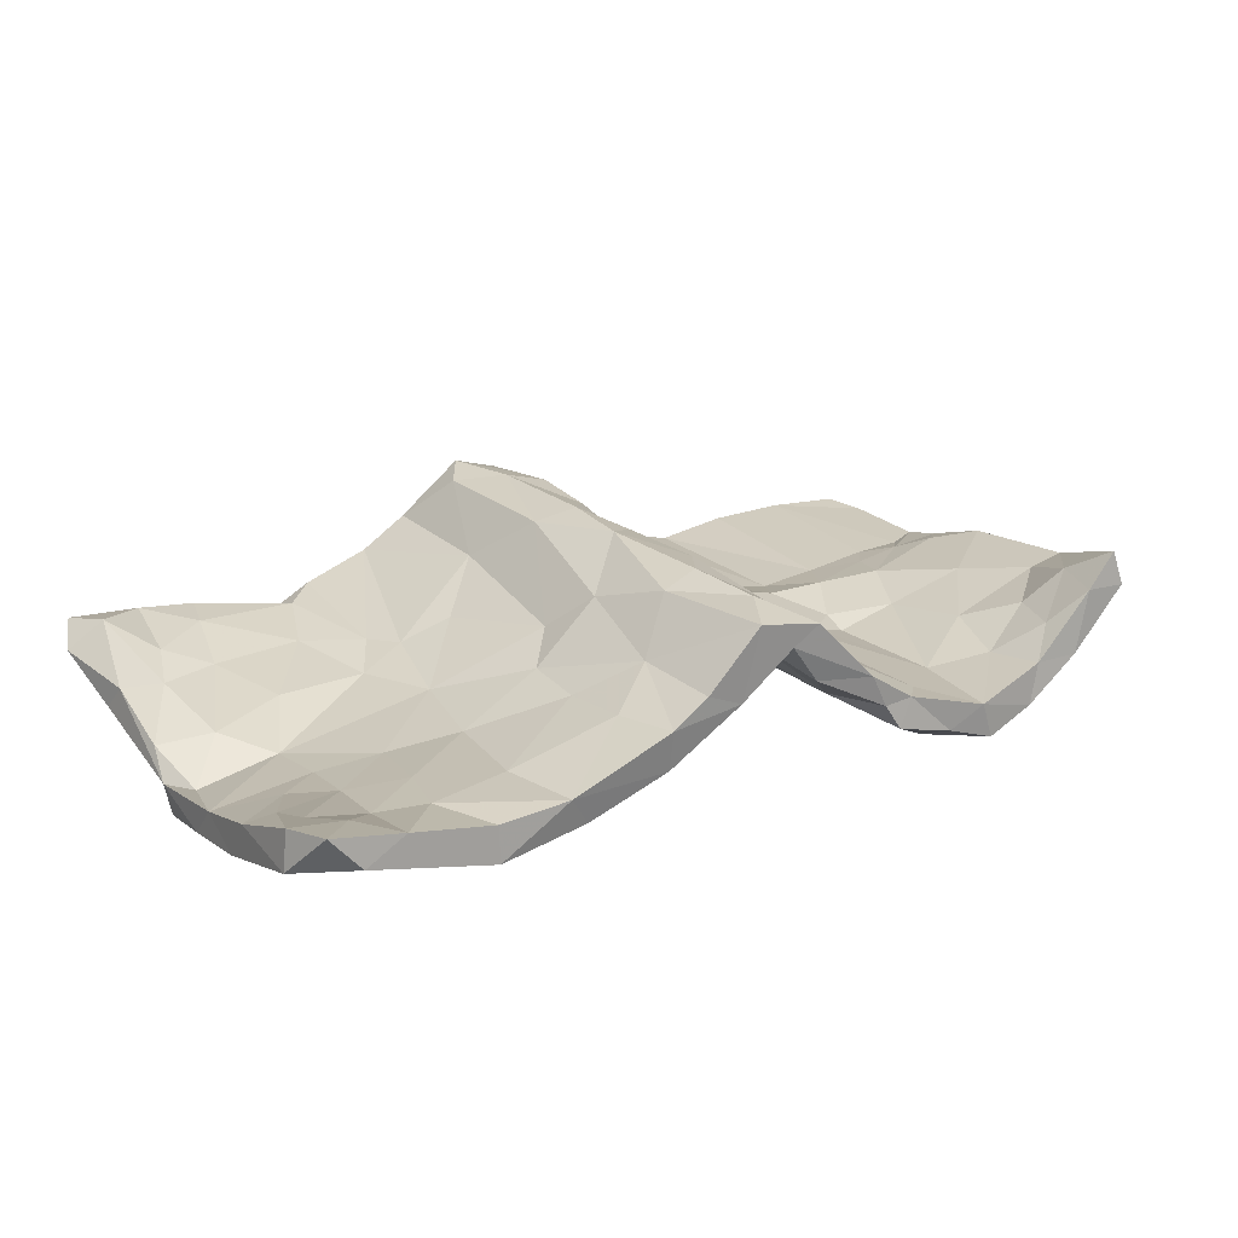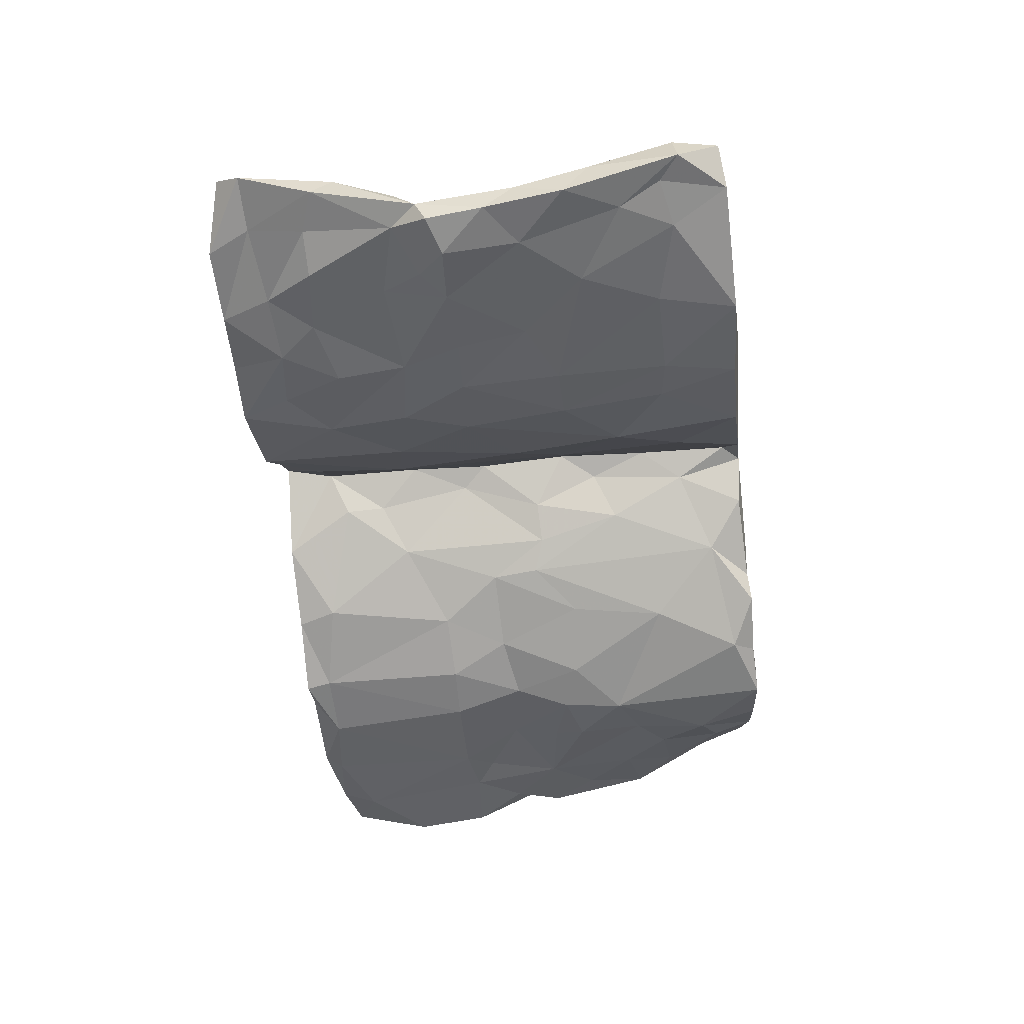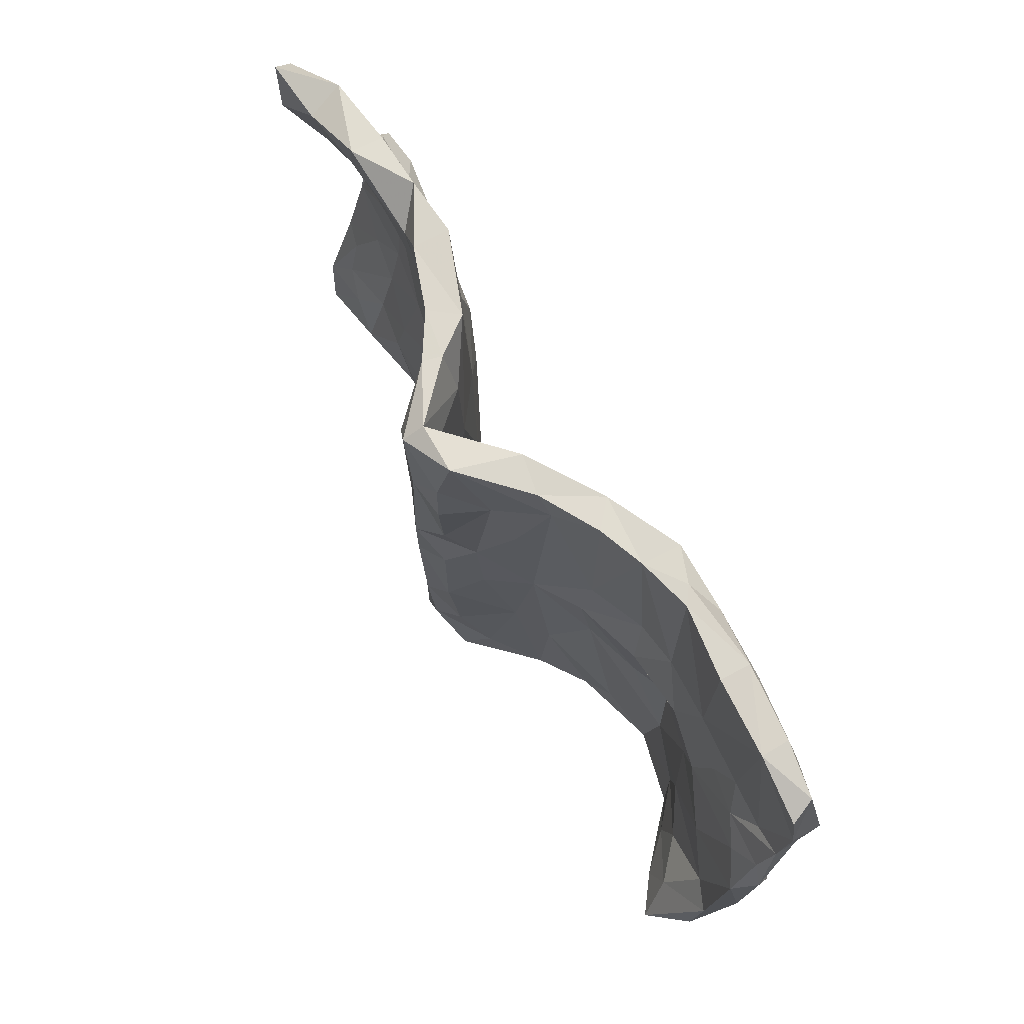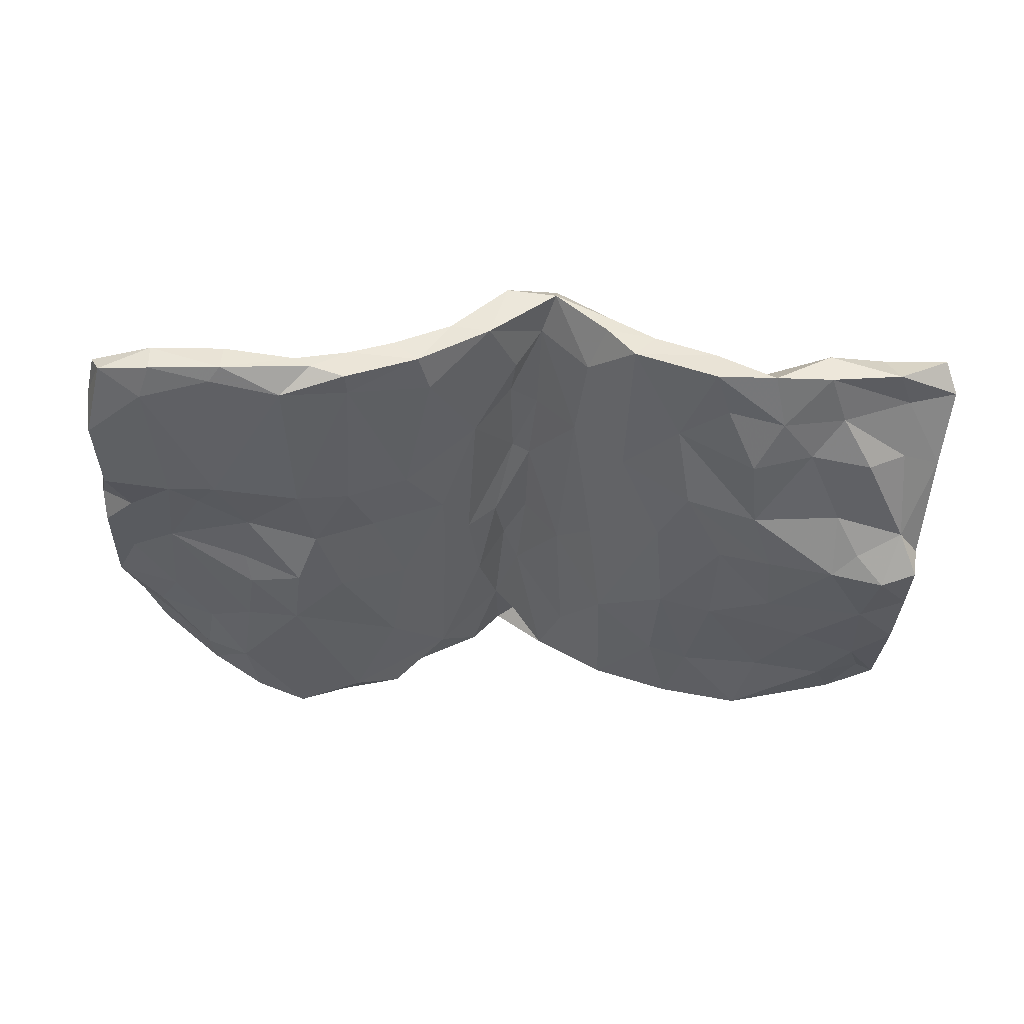
<metadata>
{"format":"obj","ext":"obj","renderer":"f3d","projection":"perspective","resolution":1024,"background":"white","views":[{"elev":21.5,"azim":-34.2,"up":"+Z"},{"elev":-50.6,"azim":-83.5,"up":"+Z"},{"elev":69.5,"azim":60.6,"up":"+Y"},{"elev":-42.1,"azim":175.9,"up":"+Z"}]}
</metadata>
<code>
v 0.6988 -0.416 0.1347
v 0.7637 -0.2341 0.0647
v 0.7129 -0.2186 0.044
v 0.7576 -0.3412 0.07942
v 0.7976 0.03742 0.006764
v 0.6729 -0.3334 0.08538
v 0.7159 -0.423 0.07586
v 0.7742 -0.01924 0.04081
v 0.6332 -0.4308 0.08542
v 0.7844 -0.1968 0.0119
v 0.7729 0.09231 0.003562
v 0.7036 -0.2653 -0.005675
v 0.793 0.3313 -0.01816
v 0.7812 0.1697 -0.01758
v 0.7901 -0.01231 -0.02185
v 0.6666 -0.1775 -0.03704
v 0.7455 -0.09113 -0.01669
v 0.7264 0.148 -0.02117
v 0.7233 0.0494 0.01664
v 0.6096 -0.3054 0.02976
v 0.646 -0.1096 0.02171
v 0.5779 -0.3938 0.029
v 0.7631 0.4205 -0.05632
v 0.7802 0.4027 -0.01608
v 0.7884 0.2848 -0.07697
v 0.7719 0.1544 -0.07737
v 0.7335 0.06697 -0.0505
v 0.6789 0.09288 -0.004057
v 0.6876 -0.3543 0.03034
v 0.6727 0.4407 -0.06894
v 0.6017 -0.44 -0.01468
v 0.6638 -0.01535 -0.05011
v 0.6113 -0.3677 -0.03242
v 0.6911 0.3794 -0.08031
v 0.569 0.01646 -0.004296
v 0.6745 0.4425 -0.02064
v 0.6022 0.09926 -0.0181
v 0.648 0.1553 -0.02629
v 0.655 0.1451 -0.08139
v 0.5456 0.4541 -0.02574
v 0.521 -0.08213 -0.02524
v 0.5672 0.4292 -0.08423
v 0.5235 -0.4369 -0.01369
v 0.5291 0.1499 -0.03635
v 0.5116 -0.3384 -0.02572
v 0.5298 -0.3379 -0.08527
v 0.4768 0.05954 -0.02028
v 0.5456 -0.2237 -0.006867
v 0.604 0.1099 -0.07528
v 0.5205 -0.03445 -0.08153
v 0.5698 0.1587 -0.08955
v 0.5141 0.05017 -0.0702
v 0.5028 -0.4444 -0.07986
v 0.5184 -0.2059 -0.08152
v 0.5982 -0.2558 -0.05176
v 0.4195 0.1448 -0.04174
v 0.4213 0.455 -0.04151
v 0.5079 -0.08927 -0.09693
v 0.4223 -0.02857 -0.04157
v 0.4187 -0.07316 -0.0549
v 0.3843 0.02997 -0.08611
v 0.4163 -0.06454 -0.1062
v 0.3447 -0.09294 -0.02851
v 0.5474 0.4585 -0.07642
v 0.3288 0.4534 -0.01769
v 0.3913 -0.4549 -0.04718
v 0.3585 0.04808 -0.01193
v 0.3435 0.1507 -0.0298
v 0.2463 -0.446 -0.002061
v 0.4235 -0.2847 -0.05184
v 0.03751 -0.1581 0.1835
v 0.413 -0.4531 -0.1091
v 0.04269 0.2752 0.1907
v 0.2462 0.1497 0.01094
v 0.4448 0.4134 -0.09405
v 0.417 0.1558 -0.09977
v 0.03152 0.004922 0.1815
v 0.03903 0.1536 0.1823
v 0.2475 -0.07821 0.005893
v 0.3025 -0.3868 -0.01993
v -0.005933 -0.3706 0.1935
v 0.0341 0.351 0.1857
v 0.4219 -0.1708 -0.1145
v 0.2508 0.4545 0.01179
v -0.01797 0.3026 0.2038
v 0.2359 0.04055 0.02264
v 0.08444 -0.4125 0.1246
v 0.09326 0.3203 0.1196
v 0.0437 -0.3178 0.1659
v 0.08328 -0.03979 0.1321
v 0.393 0.4575 -0.06183
v 0.1503 0.01632 0.06859
v 0.07248 0.09036 0.139
v -0.03029 -0.0419 0.2035
v 0.1285 0.2298 0.09263
v -0.01817 -0.2428 0.2001
v 0.3323 0.4579 -0.08366
v 0.1249 -0.1858 0.08966
v 0.05329 -0.4544 0.1644
v 0.1747 -0.2599 0.04543
v 0.1746 0.3999 0.05417
v 0.1505 0.4517 0.06673
v 0.1614 -0.4528 0.05389
v -0.07683 -0.2449 0.1775
v 0.04901 0.4566 0.1668
v 0.2201 -0.4539 -0.04669
v -0.02134 0.07966 0.2082
v 0.3242 0.153 -0.08494
v 0.3335 -0.09145 -0.09147
v 0.3273 -0.4503 -0.07839
v 0.2773 0.04916 -0.05678
v 0.2303 -0.2685 -0.05641
v 0.2181 0.1559 -0.03943
v 0.01923 -0.3324 0.1073
v 0.2067 0.4539 -0.02613
v 0.1922 -0.4497 -0.003447
v 0.3272 0.4135 -0.07766
v 0.2996 -0.4131 -0.09102
v 0.03025 0.2651 0.1063
v 0.01418 -0.1631 0.1279
v 0.00697 -0.4523 0.1355
v -0.0232 -0.4212 0.1373
v -0.02074 0.3669 0.1603
v 0.2137 -0.1028 -0.04009
v -0.02543 0.1942 0.1517
v 0.05891 -0.4446 0.06796
v 0.01428 0.09646 0.1274
v 0.146 0.05113 -0.001627
v 0.06169 -0.1985 0.05843
v 0.03868 -0.04605 0.08459
v -0.02078 0.05495 0.1483
v 0.1264 -0.383 0.01096
v 0.138 -0.03147 0.0008483
v 0.02498 0.3346 0.09778
v 0.09371 0.2218 0.03904
v 0.183 0.3852 -0.0253
v -0.05513 -0.455 0.1861
v 0.09167 -0.04921 0.03729
v 0.08103 0.4567 0.05406
v -0.08344 0.369 0.1873
v -0.02594 -0.1014 0.1512
v -0.02029 -0.2615 0.1466
v -0.07798 0.1167 0.1838
v -0.04467 0.4264 0.2014
v -0.03996 0.4502 0.1659
v -0.09469 0.2102 0.06725
v -0.1166 -0.1163 0.1361
v -0.1415 0.4471 0.1132
v -0.141 0.2219 0.107
v -0.144 -0.4504 0.09438
v -0.08979 -0.1087 0.07354
v -0.1047 0.365 0.06972
v -0.1172 -0.3332 0.04359
v -0.1318 0.4504 0.08043
v -0.1666 -0.05084 0.07629
v -0.1467 -0.2953 0.09706
v -0.2284 0.138 0.04417
v -0.1837 -0.2197 -0.009781
v -0.0815 -0.4478 0.067
v -0.147 -0.02413 0.01638
v -0.2045 -0.4507 0.0557
v -0.2179 0.4491 0.0655
v -0.2321 -0.2279 0.03849
v -0.2229 -0.1146 0.04055
v -0.2298 -0.3468 0.04943
v -0.1793 0.4532 0.01791
v -0.3281 0.4502 0.02752
v -0.2684 0.05126 -0.04923
v -0.2758 0.3049 -0.02864
v -0.1865 0.1896 0.001463
v -0.3359 0.2264 0.0008176
v -0.2055 -0.441 -0.01003
v -0.3231 0.4582 -0.03535
v -0.2983 -0.3065 -0.04452
v -0.3997 -0.3164 -0.005963
v -0.3813 0.4009 0.01768
v -0.3443 -0.4407 -0.05297
v -0.3356 0.01968 -0.01499
v -0.3681 -0.1384 -0.01886
v -0.3042 0.1681 0.007397
v -0.3567 0.3733 -0.03825
v -0.2965 -0.128 -0.06479
v -0.3765 -0.4512 -0.003631
v -0.5334 0.4552 0.03351
v -0.4265 0.2897 -0.002963
v -0.4905 -0.4456 -0.07278
v -0.3856 0.1431 -0.01916
v -0.3108 0.1606 -0.06235
v -0.4299 0.4551 -0.02799
v -0.4906 -0.4421 -0.01356
v -0.4583 0.3603 -0.05121
v -0.3921 -0.1271 -0.09085
v -0.4837 -0.1011 -0.03823
v -0.3717 -0.316 -0.06181
v -0.4168 0.2647 -0.07127
v -0.5541 0.3863 0.02904
v -0.5122 -0.2408 -0.01526
v -0.6393 0.4318 0.05525
v -0.5388 -0.3422 -0.008084
v -0.6287 -0.4401 0.01327
v -0.5314 0.4538 -0.02341
v -0.5815 0.2744 -0.002216
v -0.3868 0.04441 -0.09049
v -0.6549 0.3101 0.02764
v -0.5912 0.03321 -0.06353
v -0.5212 0.2924 -0.05948
v -0.6577 0.4546 -0.006931
v -0.5696 0.3662 -0.03517
v -0.691 0.3816 0.003235
v -0.4817 0.03979 -0.1048
v -0.4378 0.142 -0.0855
v -0.5298 0.1526 -0.02473
v -0.7451 -0.4344 0.03503
v -0.5187 -0.3147 -0.0689
v -0.5939 0.1541 -0.08037
v -0.5998 0.04346 -0.1276
v -0.7245 0.3639 0.07587
v -0.6143 -0.3065 -0.01717
v -0.7575 0.4295 0.06503
v -0.6746 -0.3601 0.01179
v -0.598 -0.1833 -0.03649
v -0.5905 -0.1854 -0.09425
v -0.6991 0.2804 -0.03287
v -0.7125 -0.3005 0.001656
v -0.6308 0.2791 -0.06635
v -0.6829 0.2363 0.002389
v -0.7603 0.2218 0.01738
v -0.7798 0.3842 0.02959
v -0.5002 -0.07972 -0.1028
v -0.7088 -0.26 -0.0727
v -0.6566 -0.3479 -0.06034
v -0.5876 -0.07653 -0.05217
v -0.6603 0.1032 -0.03666
v -0.7198 -0.2285 -0.01813
v -0.766 -0.357 0.02407
v -0.6636 -0.1356 -0.04291
v -0.7683 0.2569 -0.0239
v -0.6962 -0.4421 -0.02194
v -0.7761 -0.3629 -0.0379
v -0.7605 -0.08842 -0.06355
v -0.7657 -0.2144 -0.02956
v -0.7368 -0.3302 -0.04757
v -0.7265 0.03533 -0.08867
v -0.7536 0.1168 -0.03968
v -0.6839 -0.08872 -0.1133
v -0.7653 -0.1695 -0.09723
v -0.6412 0.08465 -0.1134
v -0.7605 0.07654 -0.08589
v -0.7601 -0.037 -0.1184
v -0.6951 0.03748 -0.1434
v -0.7568 0.05765 -0.1305
v -0.7207 0.1226 -0.08726
f 65 97 115
f 139 123 145
f 145 105 139
f 102 115 139
f 105 102 139
f 134 139 136
f 139 115 136
f 97 117 115
f 123 125 146
f 115 117 136
f 140 144 148
f 140 148 149
f 144 145 148
f 145 123 152
f 148 145 154
f 149 148 162
f 148 154 162
f 162 154 166
f 154 145 152
f 154 152 166
f 169 170 188
f 162 166 167
f 176 167 189
f 167 173 189
f 167 166 173
f 166 169 173
f 184 189 201
f 196 176 184
f 176 189 184
f 173 191 189
f 173 169 181
f 173 181 191
f 196 184 198
f 207 198 184
f 184 201 207
f 191 208 201
f 201 208 209
f 189 191 201
f 217 198 219
f 219 207 228
f 101 102 105
f 219 198 207
f 207 209 228
f 207 201 209
f 126 103 121
f 126 121 114
f 121 122 114
f 122 121 159
f 121 137 159
f 137 156 150
f 66 110 72
f 69 66 80
f 66 70 80
f 66 69 110
f 69 103 116
f 103 69 100
f 116 103 126
f 103 99 121
f 87 99 103
f 98 87 103
f 99 137 121
f 89 81 87
f 81 99 87
f 99 81 137
f 53 66 72
f 46 53 72
f 53 43 66
f 43 45 66
f 43 22 45
f 31 43 53
f 29 7 31
f 7 9 31
f 9 22 43
f 9 43 31
f 7 1 9
f 9 6 22
f 1 6 9
f 238 239 242
f 238 213 239
f 235 239 213
f 186 238 231
f 200 220 213
f 213 220 235
f 200 213 238
f 190 200 186
f 200 190 199
f 186 200 238
f 177 183 186
f 186 183 190
f 190 183 199
f 183 175 199
f 174 172 177
f 177 172 183
f 161 165 183
f 161 183 172
f 153 159 172
f 159 161 172
f 150 161 159
f 137 150 159
f 118 106 132
f 110 106 118
f 118 132 112
f 116 126 132
f 106 116 132
f 106 69 116
f 118 72 110
f 110 69 106
f 248 237 252
f 225 252 223
f 215 252 225
f 228 209 237
f 85 82 144
f 209 208 223
f 24 13 23
f 30 36 23
f 36 24 23
f 23 34 30
f 40 64 57
f 40 36 64
f 36 30 64
f 64 30 42
f 65 57 91
f 91 57 64
f 64 42 75
f 144 82 105
f 105 82 88
f 105 88 101
f 101 84 102
f 102 84 115
f 84 65 115
f 65 91 97
f 91 75 97
f 91 64 75
f 144 105 145
f 237 223 252
f 211 215 206
f 206 215 225
f 206 195 211
f 212 202 233
f 169 211 195
f 169 188 211
f 187 185 212
f 187 171 185
f 149 180 157
f 117 108 113
f 113 135 136
f 117 76 108
f 68 65 74
f 74 101 92
f 95 92 101
f 88 93 95
f 78 93 88
f 73 78 88
f 78 73 85
f 75 51 76
f 34 39 51
f 38 36 44
f 18 36 38
f 13 14 25
f 13 18 14
f 233 202 226
f 113 128 135
f 127 125 119
f 120 141 130
f 94 143 147
f 143 155 147
f 104 94 147
f 50 58 62
f 61 62 109
f 100 79 92
f 98 100 92
f 92 90 98
f 77 71 90
f 96 71 94
f 60 59 63
f 41 59 60
f 50 32 58
f 41 35 59
f 21 35 41
f 15 10 17
f 5 8 15
f 15 8 10
f 15 17 32
f 21 8 19
f 229 222 245
f 245 230 246
f 241 240 246
f 229 192 222
f 221 232 236
f 179 193 197
f 164 178 179
f 164 179 163
f 151 158 160
f 3 8 21
f 86 67 68
f 236 240 241
f 249 245 246
f 71 77 94
f 111 109 124
f 147 155 164
f 164 155 178
f 168 158 182
f 179 178 193
f 221 193 232
f 210 229 216
f 232 205 240
f 236 232 240
f 216 229 245
f 240 249 246
f 19 35 21
f 27 15 32
f 35 47 59
f 52 32 50
f 67 59 47
f 52 50 62
f 61 52 62
f 77 107 94
f 143 94 107
f 77 90 93
f 90 92 93
f 79 86 92
f 63 86 79
f 59 67 63
f 63 67 86
f 131 127 130
f 131 141 151
f 107 77 93
f 52 61 76
f 47 56 67
f 39 32 49
f 27 32 39
f 28 37 35
f 5 27 26
f 5 15 27
f 14 11 5
f 11 14 28
f 19 11 28
f 35 19 28
f 8 5 11
f 251 250 249
f 250 245 249
f 249 248 251
f 240 243 248
f 240 248 249
f 216 245 250
f 205 243 240
f 203 229 210
f 229 203 192
f 178 205 193
f 193 205 232
f 168 182 203
f 160 158 168
f 155 157 178
f 146 151 160
f 146 131 151
f 61 109 111
f 128 111 124
f 138 128 133
f 32 52 49
f 47 35 37
f 19 8 11
f 203 182 192
f 124 133 128
f 218 220 200
f 235 220 224
f 194 186 214
f 200 199 218
f 194 177 186
f 174 177 194
f 183 165 175
f 158 172 174
f 158 153 172
f 165 163 175
f 161 156 165
f 150 156 161
f 142 159 153
f 112 132 133
f 126 114 132
f 142 114 122
f 81 104 137
f 137 104 156
f 72 118 83
f 69 80 100
f 100 98 103
f 81 96 104
f 89 96 81
f 83 46 72
f 33 31 46
f 29 31 33
f 12 29 33
f 22 20 45
f 22 6 20
f 29 4 7
f 1 2 6
f 2 1 4
f 1 7 4
f 231 238 242
f 142 122 159
f 45 70 66
f 46 31 53
f 156 164 163
f 147 164 156
f 78 107 93
f 111 128 113
f 178 180 187
f 37 38 44
f 39 49 51
f 34 26 39
f 47 44 56
f 67 56 68
f 51 52 76
f 49 52 51
f 78 85 107
f 86 74 92
f 86 68 74
f 107 85 143
f 125 127 131
f 127 119 135
f 135 128 138
f 108 111 113
f 125 131 146
f 170 146 160
f 178 157 180
f 188 170 168
f 180 171 187
f 244 233 226
f 215 211 216
f 248 244 227
f 248 227 237
f 226 227 244
f 252 215 247
f 248 252 251
f 109 112 124
f 129 130 138
f 129 120 130
f 141 142 151
f 58 83 62
f 62 83 109
f 90 71 98
f 96 94 104
f 32 54 58
f 70 60 63
f 70 41 60
f 16 54 32
f 17 16 32
f 21 41 48
f 10 16 17
f 8 2 10
f 245 222 230
f 239 241 246
f 234 236 241
f 192 214 222
f 221 234 224
f 234 221 236
f 182 194 192
f 192 194 214
f 197 193 221
f 158 174 182
f 197 175 179
f 175 163 179
f 48 41 70
f 197 221 218
f 218 221 224
f 227 217 228
f 217 219 228
f 191 206 208
f 204 198 217
f 196 198 204
f 176 196 185
f 185 196 202
f 171 167 176
f 162 167 171
f 123 146 152
f 135 134 136
f 134 123 139
f 85 144 140
f 75 117 97
f 76 117 75
f 88 95 101
f 42 51 75
f 42 34 51
f 30 34 42
f 36 40 44
f 23 25 34
f 23 13 25
f 24 36 13
f 209 223 237
f 37 44 47
f 18 13 36
f 34 25 26
f 44 57 56
f 44 40 57
f 85 73 82
f 73 88 82
f 74 84 101
f 74 65 84
f 68 56 65
f 56 57 65
f 143 140 149
f 85 140 143
f 119 125 123
f 119 123 134
f 134 135 119
f 117 113 136
f 180 149 162
f 152 146 166
f 166 146 170
f 180 162 171
f 166 170 169
f 171 176 185
f 181 169 195
f 181 195 191
f 202 196 204
f 212 185 202
f 191 195 206
f 226 217 227
f 226 204 217
f 202 204 226
f 208 225 223
f 208 206 225
f 227 228 237
f 28 38 37
f 28 18 38
f 28 14 18
f 251 252 250
f 248 243 244
f 247 216 250
f 233 244 243
f 211 210 216
f 205 212 233
f 211 188 210
f 188 203 210
f 187 212 205
f 187 205 178
f 168 203 188
f 170 160 168
f 155 149 157
f 155 143 149
f 138 127 135
f 130 127 138
f 108 61 111
f 76 61 108
f 27 39 26
f 205 233 243
f 182 174 194
f 156 163 165
f 129 133 132
f 132 114 129
f 83 118 112
f 70 79 80
f 70 63 79
f 80 79 100
f 89 87 98
f 83 54 46
f 55 46 54
f 33 46 55
f 48 70 45
f 55 12 33
f 3 48 20
f 20 48 45
f 3 20 6
f 4 12 10
f 2 4 10
f 12 4 29
f 214 186 231
f 151 153 158
f 16 55 54
f 89 71 96
f 142 120 114
f 175 197 199
f 199 197 218
f 220 218 224
f 222 231 230
f 214 231 222
f 224 234 235
f 235 234 241
f 235 241 239
f 230 242 239
f 230 239 246
f 230 231 242
f 2 8 3
f 10 12 16
f 3 21 48
f 12 55 16
f 58 54 83
f 71 89 98
f 109 83 112
f 141 120 142
f 120 129 114
f 133 129 138
f 112 133 124
f 104 147 156
f 142 153 151
f 131 130 141
f 95 93 92
f 215 216 247
f 25 14 26
f 14 5 26
f 252 247 250
f 6 2 3

</code>
